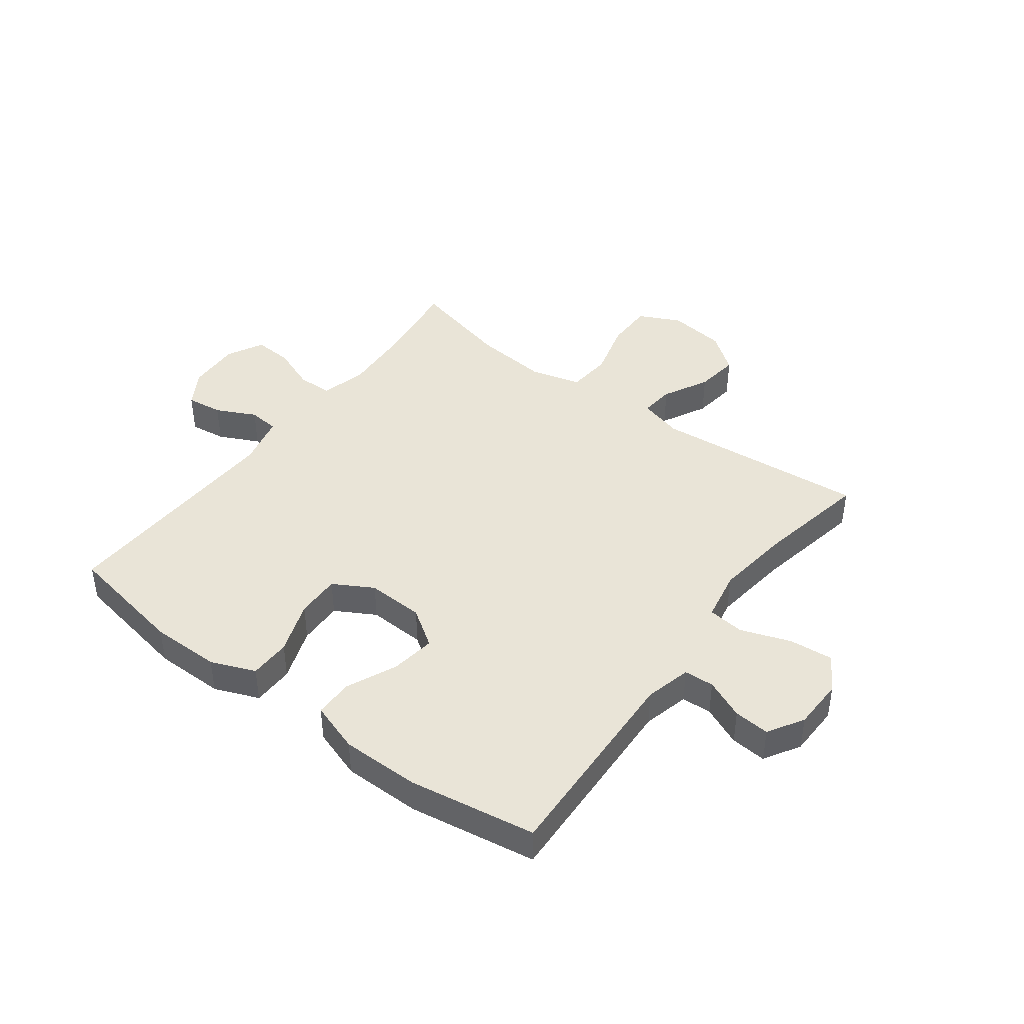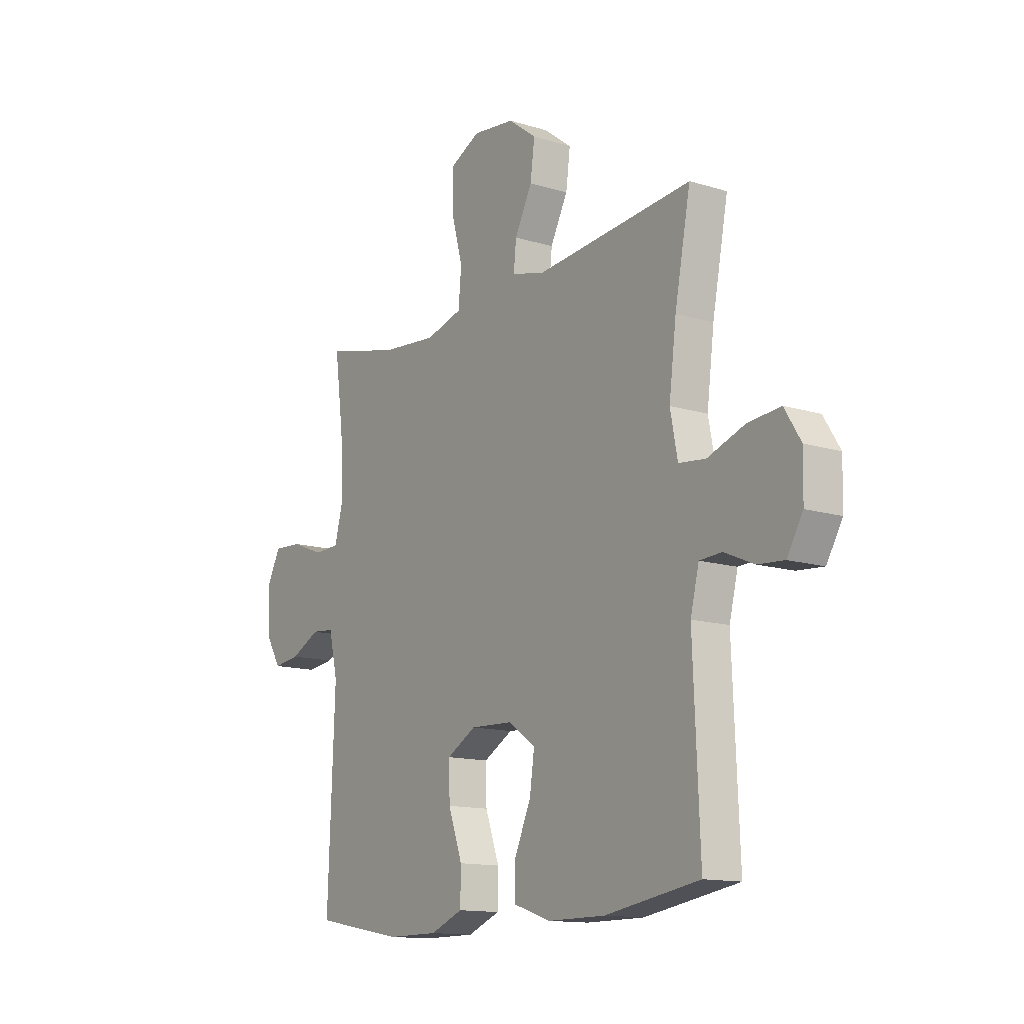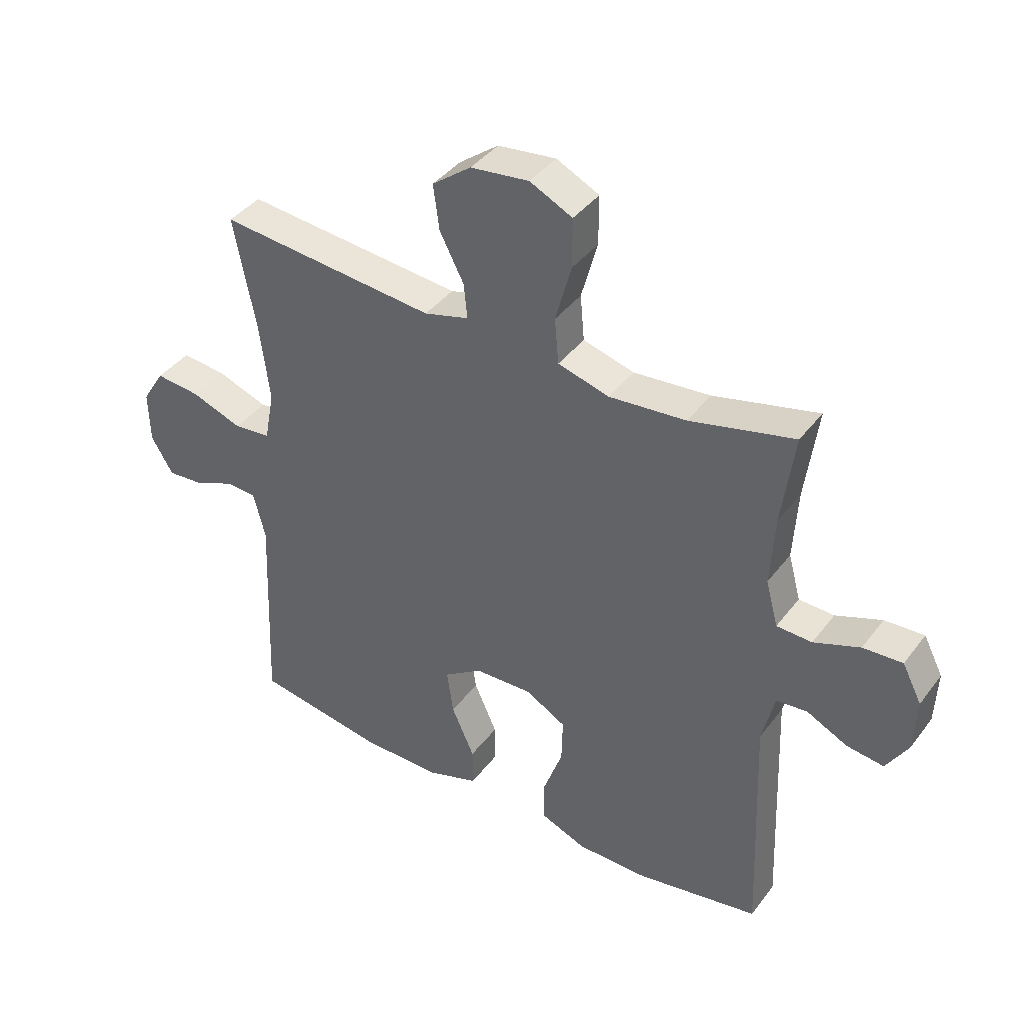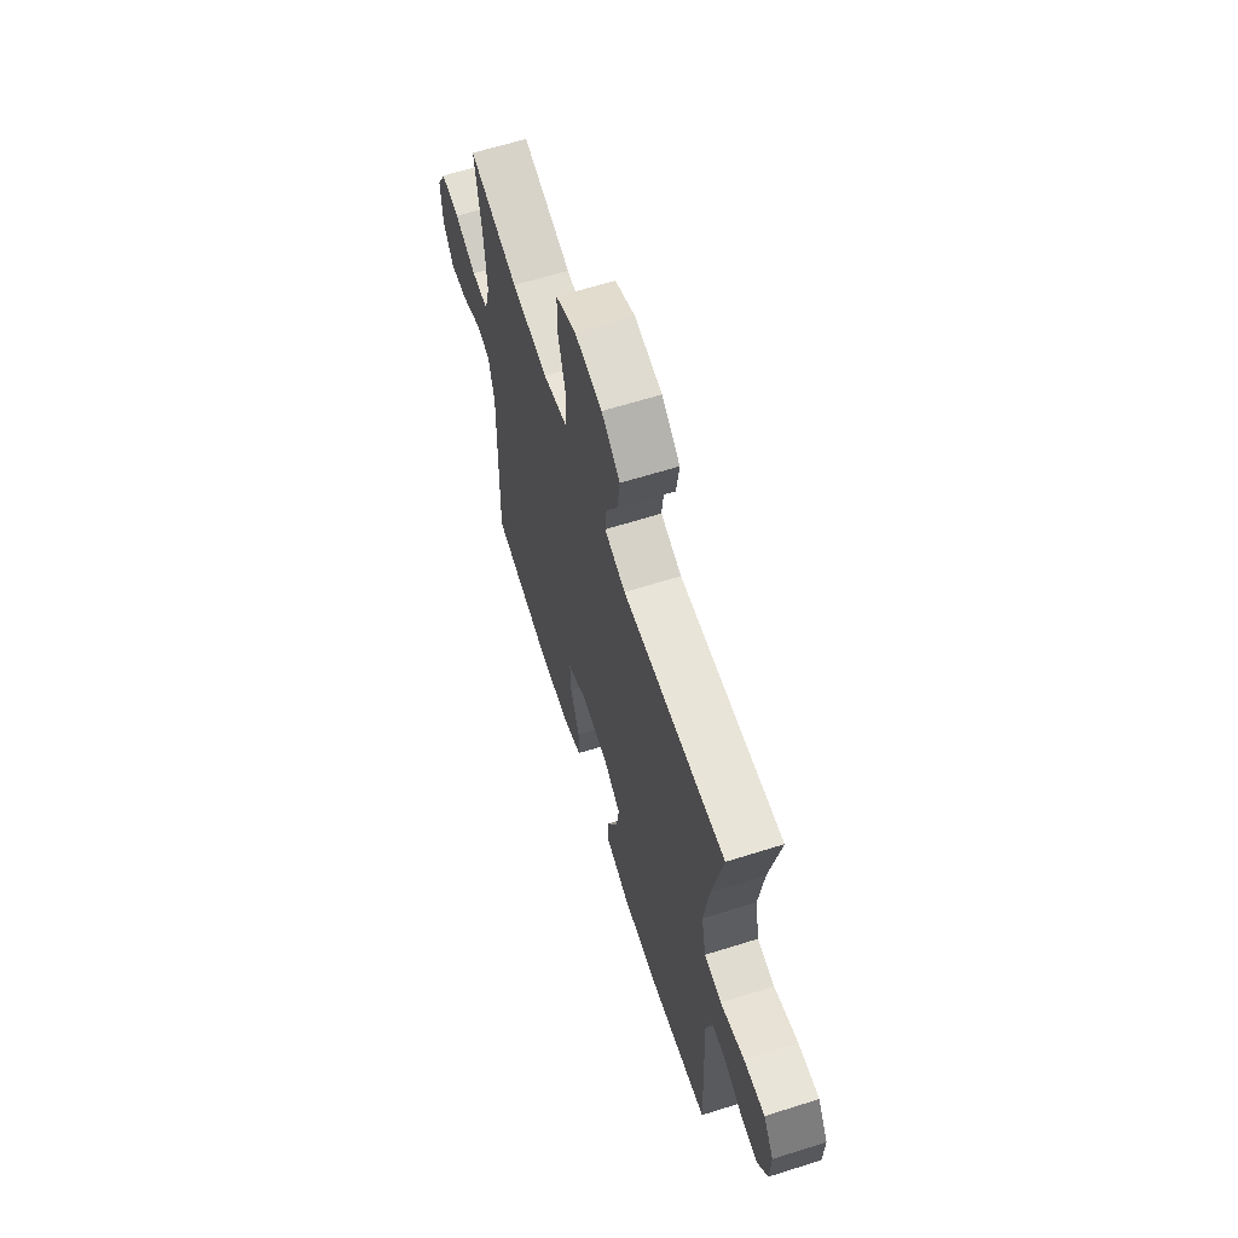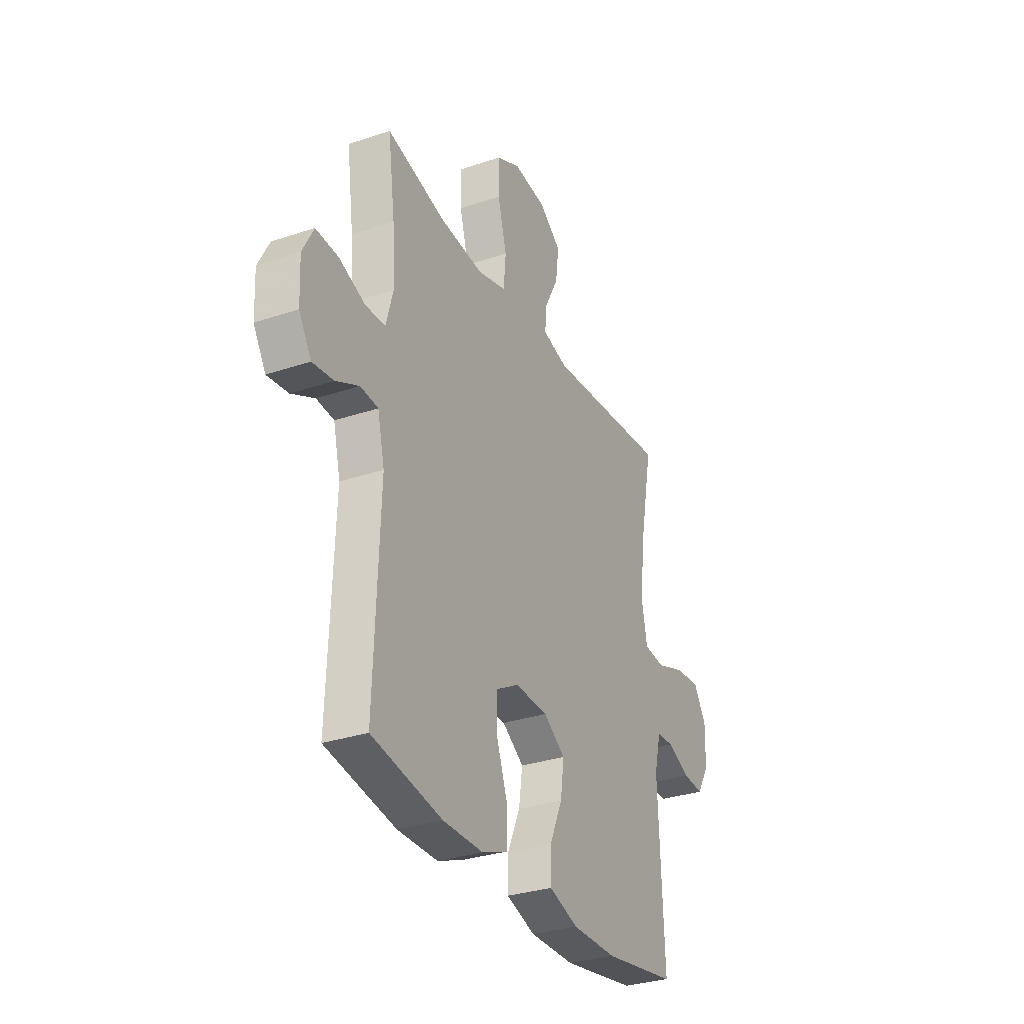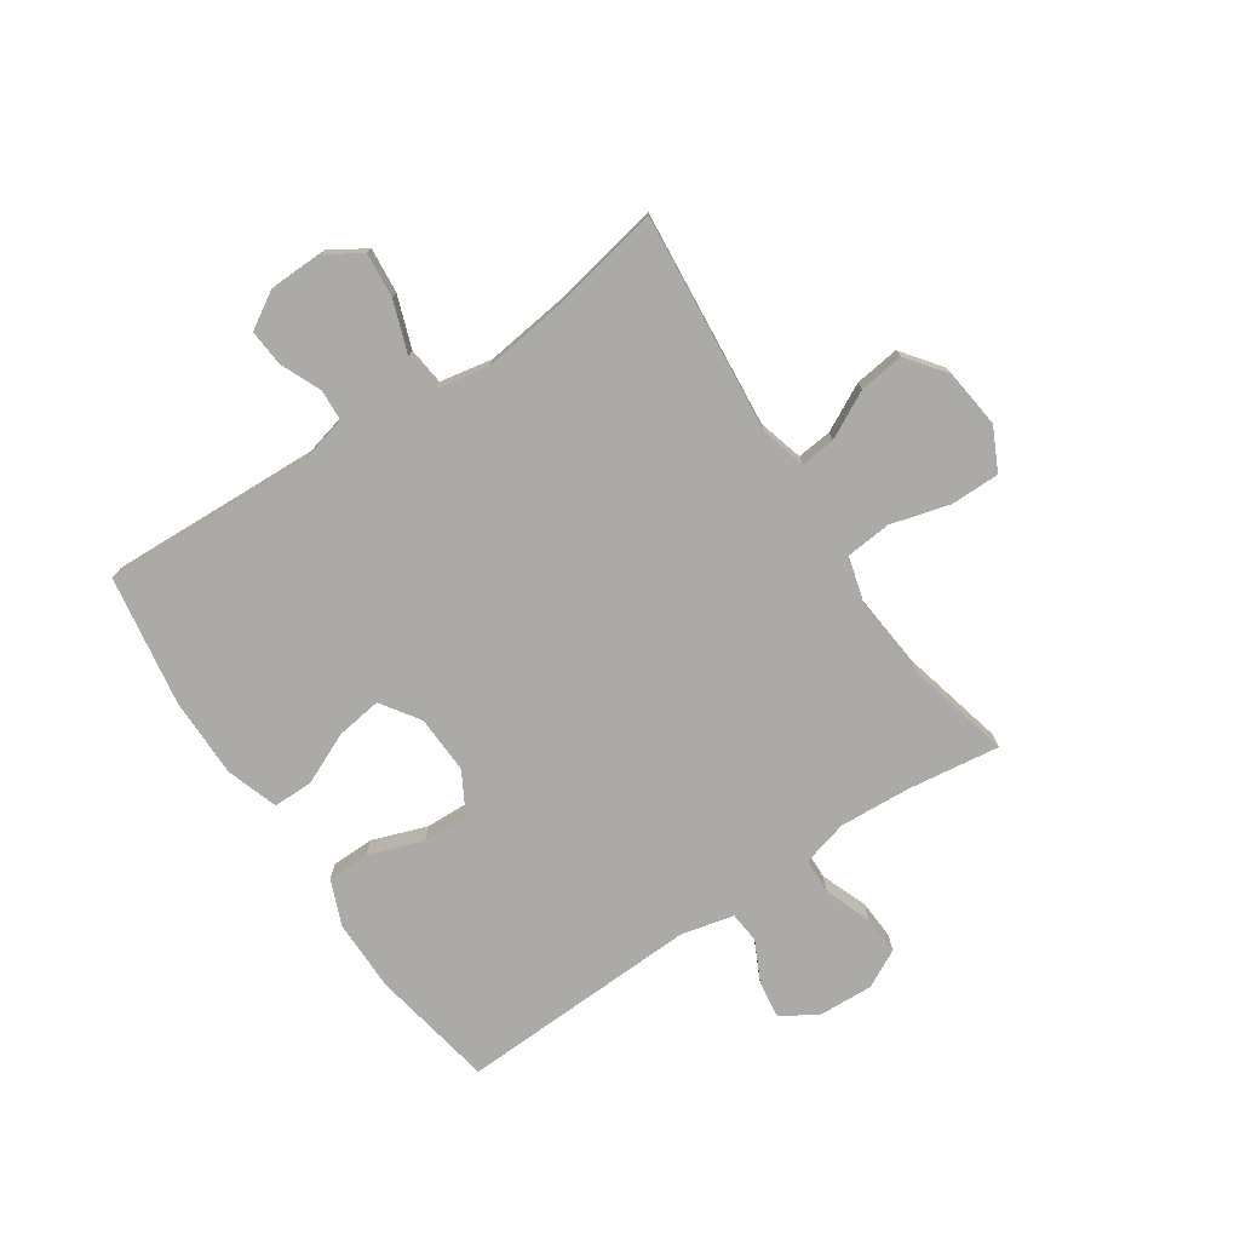
<metadata>
{"format":"obj","ext":"obj","renderer":"f3d","projection":"perspective","resolution":1024,"background":"white","views":[{"elev":43.0,"azim":-143.1,"up":"+Y"},{"elev":-13.5,"azim":-124.6,"up":"+Z"},{"elev":40.2,"azim":33.4,"up":"+Z"},{"elev":64.1,"azim":-107.6,"up":"+Z"},{"elev":-31.2,"azim":115.6,"up":"+Z"},{"elev":-75.7,"azim":-56.2,"up":"+Y"}]}
</metadata>
<code>
v 0.5 0.07 -0.5
v 0.29 0.07 -0.538
v 0.169 0.07 -0.538
v 0.092 0.07 -0.507
v 0.091 0.07 -0.435
v 0.124 0.07 -0.343
v 0.126 0.07 -0.266
v 0.057 0.07 -0.227
v -0.042 0.07 -0.231
v -0.107 0.07 -0.275
v -0.096 0.07 -0.352
v -0.057 0.07 -0.439
v -0.057 0.07 -0.507
v -0.144 0.07 -0.536
v -0.279 0.07 -0.536
v -0.5 0.07 -0.5
v -0.485 0.07 -0.142
v -0.505 0.07 -0.062
v -0.557 0.07 -0.059
v -0.626 0.07 -0.089
v -0.688 0.07 -0.094
v -0.725 0.07 -0.032
v -0.727 0.07 0.057
v -0.689 0.07 0.118
v -0.613 0.07 0.111
v -0.526 0.07 0.08
v -0.463 0.07 0.087
v -0.446 0.07 0.175
v -0.463 0.07 0.309
v -0.5 0.07 0.5
v -0.13 0.07 0.466
v -0.054 0.07 0.487
v -0.06 0.07 0.546
v -0.101 0.07 0.625
v -0.111 0.07 0.701
v -0.045 0.07 0.751
v 0.054 0.07 0.763
v 0.126 0.07 0.728
v 0.126 0.07 0.645
v 0.099 0.07 0.546
v 0.106 0.07 0.469
v 0.193 0.07 0.445
v 0.323 0.07 0.457
v 0.5 0.07 0.5
v 0.479 0.07 0.343
v 0.472 0.07 0.223
v 0.493 0.07 0.145
v 0.553 0.07 0.143
v 0.631 0.07 0.173
v 0.698 0.07 0.177
v 0.731 0.07 0.113
v 0.727 0.07 0.021
v 0.69 0.07 -0.04
v 0.627 0.07 -0.032
v 0.558 0.07 0.002
v 0.505 0.07 -0.003
v 0.484 0.07 -0.092
v 0.5 0 -0.5
v 0.29 0 -0.538
v 0.169 0 -0.538
v 0.092 0 -0.507
v 0.091 0 -0.435
v 0.124 0 -0.343
v 0.126 0 -0.266
v 0.057 0 -0.227
v -0.042 0 -0.231
v -0.107 0 -0.275
v -0.096 0 -0.352
v -0.057 0 -0.439
v -0.057 0 -0.507
v -0.144 0 -0.536
v -0.279 0 -0.536
v -0.5 0 -0.5
v -0.485 0 -0.142
v -0.505 0 -0.062
v -0.557 0 -0.059
v -0.626 0 -0.089
v -0.688 0 -0.094
v -0.725 0 -0.032
v -0.727 0 0.057
v -0.689 0 0.118
v -0.613 0 0.111
v -0.526 0 0.08
v -0.463 0 0.087
v -0.446 0 0.175
v -0.463 0 0.309
v -0.5 0 0.5
v -0.13 0 0.466
v -0.054 0 0.487
v -0.06 0 0.546
v -0.101 0 0.625
v -0.111 0 0.701
v -0.045 0 0.751
v 0.054 0 0.763
v 0.126 0 0.728
v 0.126 0 0.645
v 0.099 0 0.546
v 0.106 0 0.469
v 0.193 0 0.445
v 0.323 0 0.457
v 0.5 0 0.5
v 0.479 0 0.343
v 0.472 0 0.223
v 0.493 0 0.145
v 0.553 0 0.143
v 0.631 0 0.173
v 0.698 0 0.177
v 0.731 0 0.113
v 0.727 0 0.021
v 0.69 0 -0.04
v 0.627 0 -0.032
v 0.558 0 0.002
v 0.505 0 -0.003
v 0.484 0 -0.092
f 53 54 55
f 52 53 55
f 51 52 55
f 50 51 55
f 49 50 55
f 48 49 55
f 47 48 55 56
f 46 47 56 57
f 43 44 45
f 42 43 45 46
f 41 42 46 57
f 38 39 40
f 37 38 40
f 36 37 40
f 35 36 40
f 34 35 40
f 33 34 40
f 32 33 40 41
f 57 1 2
f 41 57 2
f 32 41 2
f 31 32 2
f 24 25 26
f 23 24 26
f 22 23 26
f 21 22 26
f 20 21 26
f 19 20 26
f 18 19 26 27
f 17 18 27
f 17 27 28
f 16 17 28
f 15 16 28
f 14 15 28
f 13 14 28
f 12 13 28
f 11 12 28
f 4 5 6
f 3 4 6
f 2 3 6
f 2 6 7
f 31 2 7
f 31 7 8
f 30 31 8
f 29 30 8
f 10 11 28 29
f 9 10 29
f 8 9 29
f 112 111 110
f 112 110 109
f 112 109 108
f 112 108 107
f 112 107 106
f 112 106 105
f 113 112 105 104
f 114 113 104 103
f 102 101 100
f 103 102 100 99
f 114 103 99 98
f 97 96 95
f 97 95 94
f 97 94 93
f 97 93 92
f 97 92 91
f 97 91 90
f 98 97 90 89
f 59 58 114
f 59 114 98
f 59 98 89
f 59 89 88
f 83 82 81
f 83 81 80
f 83 80 79
f 83 79 78
f 83 78 77
f 83 77 76
f 84 83 76 75
f 84 75 74
f 85 84 74
f 85 74 73
f 85 73 72
f 85 72 71
f 85 71 70
f 85 70 69
f 85 69 68
f 63 62 61
f 63 61 60
f 63 60 59
f 64 63 59
f 64 59 88
f 65 64 88
f 65 88 87
f 65 87 86
f 86 85 68 67
f 86 67 66
f 86 66 65
f 1 58 59 2
f 2 59 60 3
f 3 60 61 4
f 4 61 62 5
f 5 62 63 6
f 6 63 64 7
f 7 64 65 8
f 8 65 66 9
f 9 66 67 10
f 10 67 68 11
f 11 68 69 12
f 12 69 70 13
f 13 70 71 14
f 14 71 72 15
f 15 72 73 16
f 16 73 74 17
f 17 74 75 18
f 18 75 76 19
f 19 76 77 20
f 20 77 78 21
f 21 78 79 22
f 22 79 80 23
f 23 80 81 24
f 24 81 82 25
f 25 82 83 26
f 26 83 84 27
f 27 84 85 28
f 28 85 86 29
f 29 86 87 30
f 30 87 88 31
f 31 88 89 32
f 32 89 90 33
f 33 90 91 34
f 34 91 92 35
f 35 92 93 36
f 36 93 94 37
f 37 94 95 38
f 38 95 96 39
f 39 96 97 40
f 40 97 98 41
f 41 98 99 42
f 42 99 100 43
f 43 100 101 44
f 44 101 102 45
f 45 102 103 46
f 46 103 104 47
f 47 104 105 48
f 48 105 106 49
f 49 106 107 50
f 50 107 108 51
f 51 108 109 52
f 52 109 110 53
f 53 110 111 54
f 54 111 112 55
f 55 112 113 56
f 56 113 114 57
f 57 114 58 1

</code>
